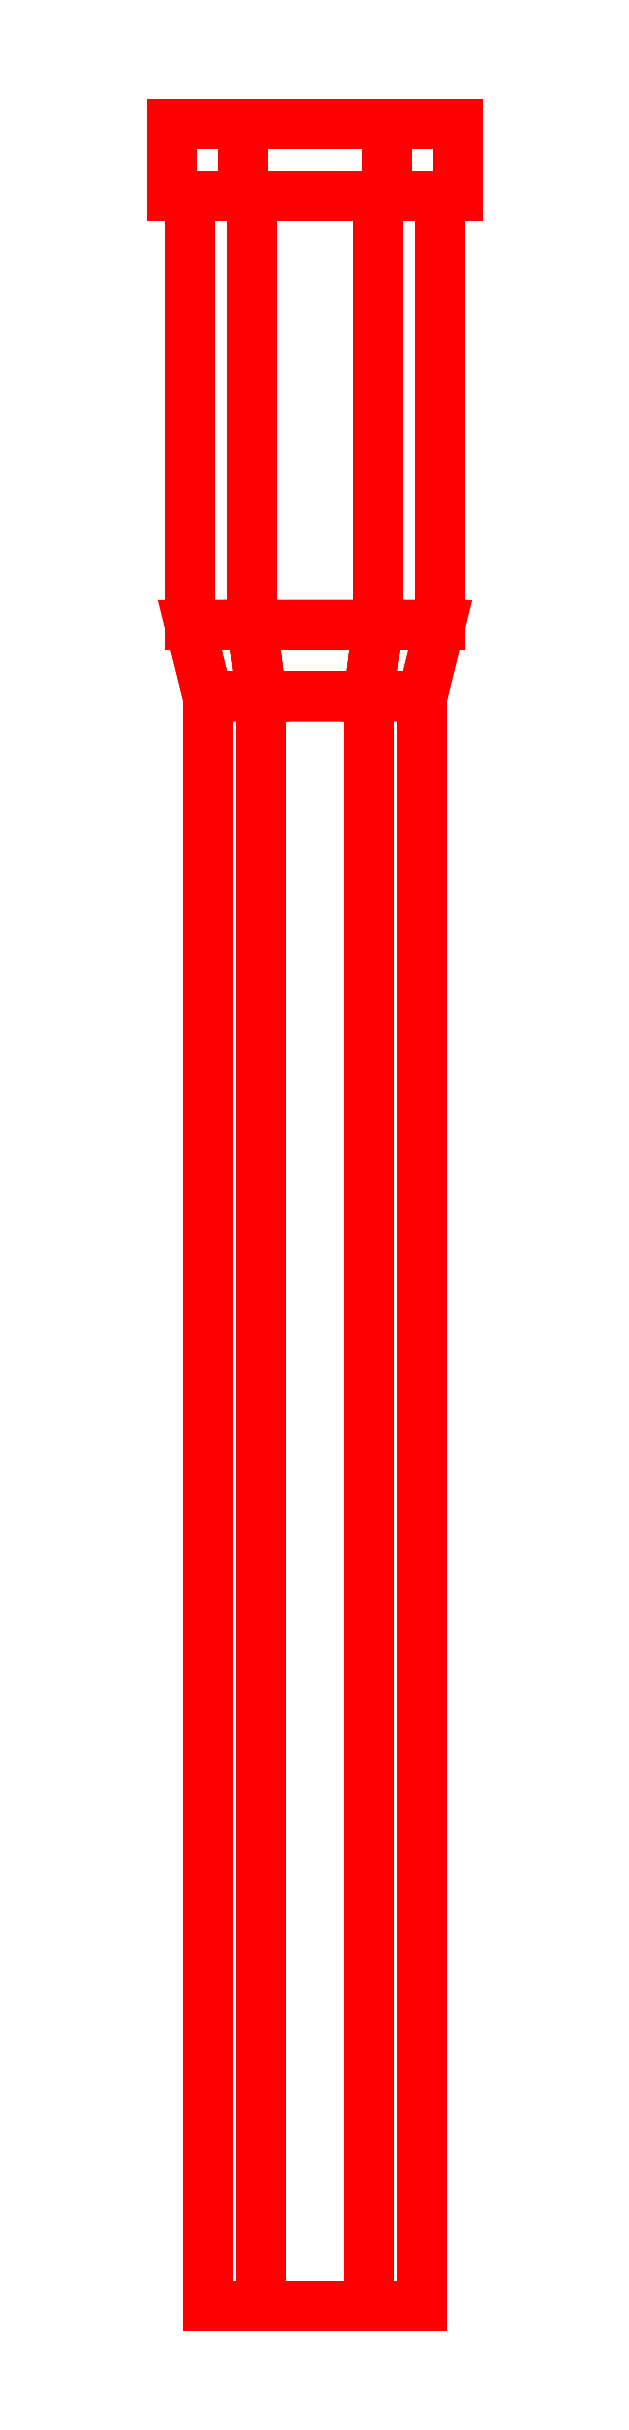
<metadata>
{"format":"dxf","ext":"dxf","renderer":"ezdxf+matplotlib","layout":"modelspace","background":"white","min_lineweight":24,"dpi":150}
</metadata>
<code>
0
SECTION
2
ENTITIES
0
3DFACE
8
GUN
10
0.04
20
1.18
30
0.06928
11
-0.04
21
1.18
31
0.06928
12
-0.08
22
1.18
32
1.101e-08
13
0.08
23
1.18
33
1.101e-08
0
3DFACE
8
GUN
10
0.08
20
1.22
30
1.101e-08
11
-0.08
21
1.22
31
1.101e-08
12
-0.04
22
1.22
32
0.06928
13
0.04
23
1.22
33
0.06928
0
3DFACE
8
GUN
10
-0.035
20
0.94
30
0.06062
11
-0.07
21
0.94
31
1.101e-08
12
-0.06
22
0.9
32
1.101e-08
13
-0.03
23
0.9
33
0.05196
0
3DFACE
8
GUN
10
0.07
20
0.94
30
1.101e-08
11
0.035
21
0.94
31
0.06062
12
0.03
22
0.9
32
0.05196
13
0.06
23
0.9
33
1.101e-08
0
3DFACE
8
GUN
10
-0.04
20
1.22
30
0.06928
11
-0.08
21
1.22
31
1.101e-08
12
-0.08
22
1.18
32
1.101e-08
13
-0.04
23
1.18
33
0.06928
0
3DFACE
8
GUN
10
0.08
20
1.22
30
1.101e-08
11
0.04
21
1.22
31
0.06928
12
0.04
22
1.18
32
0.06928
13
0.08
23
1.18
33
1.101e-08
0
3DFACE
8
GUN
10
-0.035
20
1.18
30
0.06062
11
-0.07
21
1.18
31
1.101e-08
12
-0.07
22
0.94
32
1.101e-08
13
-0.035
23
0.94
33
0.06062
0
3DFACE
8
GUN
10
0.07
20
1.18
30
1.101e-08
11
0.035
21
1.18
31
0.06062
12
0.035
22
0.94
32
0.06062
13
0.07
23
0.94
33
1.101e-08
0
3DFACE
8
GUN
10
-0.03
20
0.9
30
0.05196
11
-0.06
21
0.9
31
1.101e-08
12
-0.06
22
7.051e-09
32
1.101e-08
13
-0.03
23
7.051e-09
33
0.05196
0
3DFACE
8
GUN
10
0.06
20
0.9
30
1.101e-08
11
0.03
21
0.9
31
0.05196
12
0.03
22
7.051e-09
32
0.05196
13
0.06
23
7.051e-09
33
1.101e-08
0
3DFACE
8
GUN
10
0.08
20
1.18
30
1.101e-08
11
-0.08
21
1.18
31
1.101e-08
12
-0.04
22
1.18
32
-0.06928
13
0.04
23
1.18
33
-0.06928
0
3DFACE
8
GUN
10
0.04
20
1.22
30
-0.06928
11
-0.04
21
1.22
31
-0.06928
12
-0.08
22
1.22
32
1.101e-08
13
0.08
23
1.22
33
1.101e-08
0
3DFACE
8
GUN
10
-0.035
20
0.94
30
-0.06062
11
0.035
21
0.94
31
-0.06062
12
0.03
22
0.9
32
-0.05196
13
-0.03
23
0.9
33
-0.05196
0
3DFACE
8
GUN
10
-0.04
20
1.22
30
-0.06928
11
0.04
21
1.22
31
-0.06928
12
0.04
22
1.18
32
-0.06928
13
-0.04
23
1.18
33
-0.06928
0
3DFACE
8
GUN
10
-0.035
20
1.18
30
-0.06062
11
0.035
21
1.18
31
-0.06062
12
0.035
22
0.94
32
-0.06062
13
-0.035
23
0.94
33
-0.06062
0
3DFACE
8
GUN
10
-0.07
20
0.94
30
1.101e-08
11
-0.035
21
0.94
31
-0.06062
12
-0.03
22
0.9
32
-0.05196
13
-0.06
23
0.9
33
1.101e-08
0
3DFACE
8
GUN
10
-0.08
20
1.22
30
1.101e-08
11
-0.04
21
1.22
31
-0.06928
12
-0.04
22
1.18
32
-0.06928
13
-0.08
23
1.18
33
1.101e-08
0
3DFACE
8
GUN
10
-0.07
20
1.18
30
1.101e-08
11
-0.035
21
1.18
31
-0.06062
12
-0.035
22
0.94
32
-0.06062
13
-0.07
23
0.94
33
1.101e-08
0
3DFACE
8
GUN
10
0.035
20
0.94
30
-0.06062
11
0.07
21
0.94
31
1.101e-08
12
0.06
22
0.9
32
1.101e-08
13
0.03
23
0.9
33
-0.05196
0
3DFACE
8
GUN
10
0.04
20
1.22
30
-0.06928
11
0.08
21
1.22
31
1.101e-08
12
0.08
22
1.18
32
1.101e-08
13
0.04
23
1.18
33
-0.06928
0
3DFACE
8
GUN
10
0.035
20
1.18
30
-0.06062
11
0.07
21
1.18
31
1.101e-08
12
0.07
22
0.94
32
1.101e-08
13
0.035
23
0.94
33
-0.06062
0
3DFACE
8
GUN
10
-0.03
20
0.9
30
-0.05196
11
0.03
21
0.9
31
-0.05196
12
0.03
22
7.051e-09
32
-0.05196
13
-0.03
23
7.051e-09
33
-0.05196
0
3DFACE
8
GUN
10
-0.06
20
0.9
30
1.101e-08
11
-0.03
21
0.9
31
-0.05196
12
-0.03
22
7.051e-09
32
-0.05196
13
-0.06
23
7.051e-09
33
1.101e-08
0
3DFACE
8
GUN
10
0.03
20
0.9
30
-0.05196
11
0.06
21
0.9
31
1.101e-08
12
0.06
22
7.051e-09
32
1.101e-08
13
0.03
23
7.051e-09
33
-0.05196
0
3DFACE
8
GUN
10
0.035
20
0.94
30
0.06062
11
-0.035
21
0.94
31
0.06062
12
-0.03
22
0.9
32
0.05196
13
0.03
23
0.9
33
0.05196
0
3DFACE
8
GUN
10
0.04
20
1.22
30
0.06928
11
-0.04
21
1.22
31
0.06928
12
-0.04
22
1.18
32
0.06928
13
0.04
23
1.18
33
0.06928
0
3DFACE
8
GUN
10
0.035
20
1.18
30
0.06062
11
-0.035
21
1.18
31
0.06062
12
-0.035
22
0.94
32
0.06062
13
0.035
23
0.94
33
0.06062
0
3DFACE
8
GUN
10
0.03
20
0.9
30
0.05196
11
-0.03
21
0.9
31
0.05196
12
-0.03
22
7.051e-09
32
0.05196
13
0.03
23
7.051e-09
33
0.05196
0
VIEWPORT
8
0
10
144.7
20
101.2
30
0
40
391.1
41
222.2
68
     2
69
     1
0
VIEWPORT
8
0
10
139.2
20
100.8
30
0
40
222.8
41
161.3
68
     1
69
     2
0
ENDSEC
0
EOF

</code>
